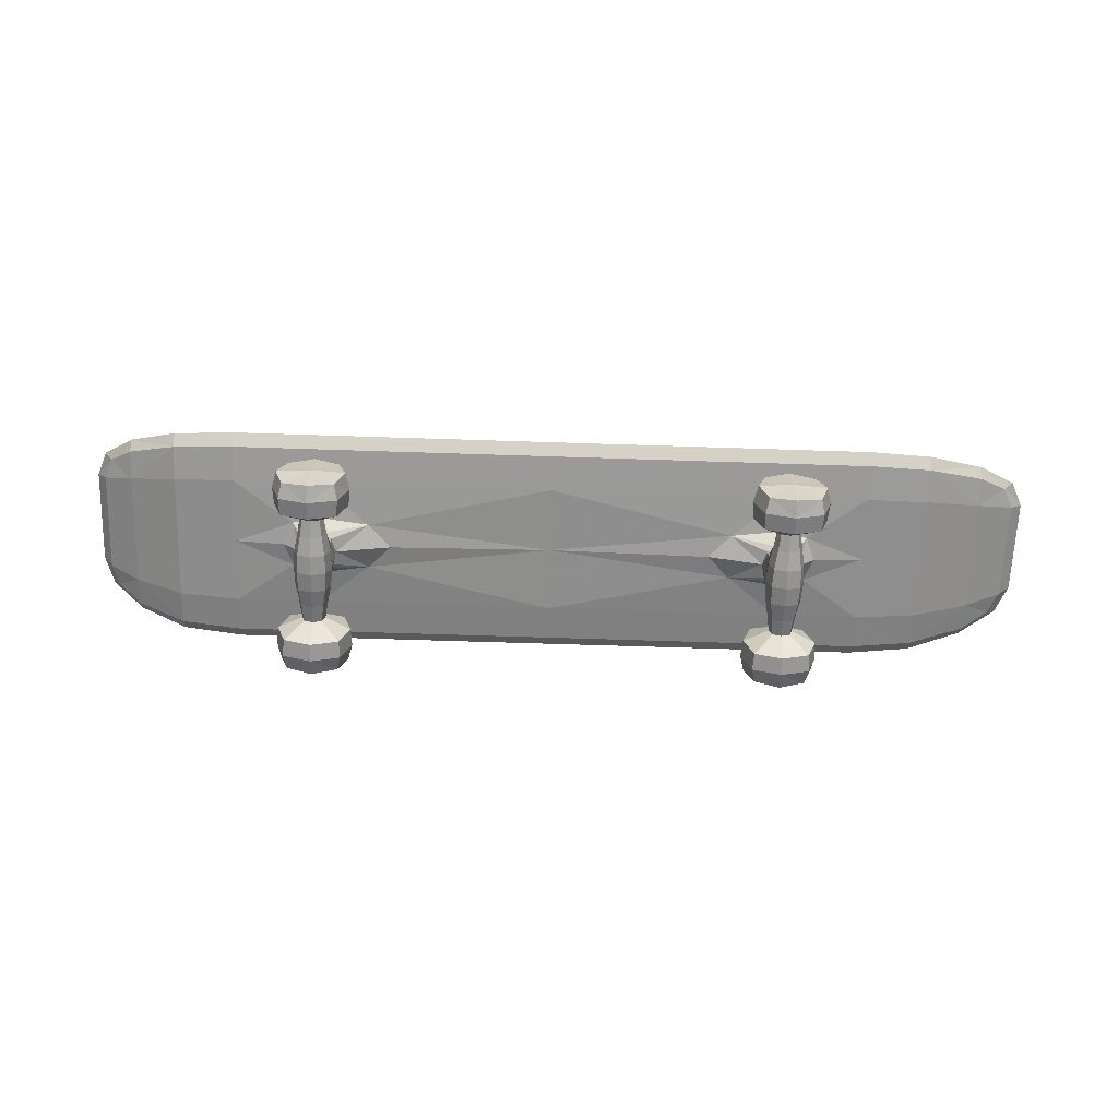
<metadata>
{"format":"obj","ext":"obj","renderer":"f3d","projection":"perspective","resolution":1024,"background":"white","views":[{"elev":-64.8,"azim":-1.9,"up":"+Y"}]}
</metadata>
<code>
g Skateboard
v -0.401 0.1081 -0.1031
v -0.401 0.126 -0.1031
v -0.4741 0.1505 -0.07444
v -0.4741 0.1372 -0.07444
v -0.401 0.129 -0.02688
v -0.4824 0.1568 -0.02312
v -0.4824 0.1389 -0.02312
v -0.401 0.1051 -0.02688
v -0.4824 0.1568 0.02312
v -0.4824 0.1389 0.02312
v -0.401 0.1051 0.02687
v -0.401 0.129 0.02687
v -0.4741 0.1372 0.07444
v -0.401 0.1081 0.1031
v -0.401 0.126 0.1031
v -0.4741 0.1505 0.07444
v -0.2809 0.1209 -0.1075
v -0.2809 0.1239 -0.0275
v -0.2809 0.1239 0.0275
v -0.2809 0.1209 0.1075
v -0.2809 0.1029 0.1075
v -0.2764 0.09676 0.0248
v -0.2764 0.09676 -0.0248
v -0.2809 0.1029 -0.1075
v -0.1766 0.1239 -0.0275
v -0.1766 0.1239 0.0275
v -0.1766 0.1209 0.1075
v -0.1766 0.1029 0.1075
v -0.1953 0.09676 0.0248
v -0.1953 0.09676 -0.0248
v -0.1766 0.1029 -0.1075
v -0.1766 0.1209 -0.1075
v 0.1742 0.1239 0.0275
v 0.1742 0.1209 0.1075
v 0.1742 0.1029 0.1075
v 0.1928 0.09676 0.0248
v 0.1928 0.09676 -0.0248
v 0.1742 0.1029 -0.1075
v 0.1742 0.1209 -0.1075
v 0.1742 0.1239 -0.0275
v 0.2783 0.1209 0.1075
v 0.2783 0.1029 0.1075
v 0.2739 0.09676 0.0248
v 0.2739 0.09676 -0.0248
v 0.2783 0.1029 -0.1075
v 0.2783 0.1209 -0.1075
v 0.2783 0.1239 -0.0275
v 0.2783 0.1239 0.0275
v 0.4003 0.1071 0.1031
v 0.4003 0.1042 0.02687
v 0.4003 0.1042 -0.02688
v 0.4003 0.1071 -0.1031
v 0.4003 0.1251 -0.1031
v 0.4003 0.1281 -0.02688
v 0.4003 0.1281 0.02687
v 0.4003 0.1251 0.1031
v 0.4979 0.1323 0.02312
v 0.4979 0.1323 -0.02312
v 0.4874 0.1313 -0.07444
v 0.4874 0.1446 -0.07444
v 0.4979 0.1502 -0.02313
v 0.4979 0.1502 0.02312
v 0.4874 0.1446 0.07444
v 0.4874 0.1313 0.07444
v -0.2646 0.05936 -0.02
v -0.2322 0.05936 -0.02
v -0.2322 0.05936 0.02
v -0.2646 0.05936 0.02
v 0.2298 0.05936 -0.02
v 0.2622 0.05936 -0.02
v 0.2622 0.05936 0.02
v 0.2298 0.05936 0.02
v -0.2344 0.0259 -0.02
v -0.2344 0.0259 0.02
v -0.2625 0.0259 0.02
v -0.2625 0.0259 -0.02
v 0.2601 0.0259 -0.02
v 0.2601 0.0259 0.02
v 0.2319 0.0259 0.02
v 0.2319 0.0259 -0.02
v -0.2576 0.04915 0.05831
v -0.2576 0.03077 0.05831
v -0.2393 0.03077 0.05831
v -0.2393 0.04915 0.05831
v 0.2368 0.04915 0.05831
v 0.2368 0.03077 0.05831
v 0.2552 0.03077 0.05831
v 0.2552 0.04915 0.05831
v -0.2772 0.01123 0.07169
v -0.2197 0.01123 0.07169
v -0.2197 0.06869 0.07169
v -0.2772 0.06869 0.07169
v 0.2173 0.01123 0.07169
v 0.2747 0.01123 0.07169
v 0.2747 0.06869 0.07169
v 0.2173 0.06869 0.07169
v -0.2219 0.01346 0.106
v -0.2219 0.06646 0.106
v -0.2749 0.06646 0.106
v -0.2749 0.01346 0.106
v 0.2725 0.01346 0.106
v 0.2725 0.06646 0.106
v 0.2195 0.06646 0.106
v 0.2195 0.01346 0.106
v -0.2393 0.03077 -0.05831
v -0.2576 0.03077 -0.05831
v -0.2576 0.04915 -0.05831
v -0.2393 0.04915 -0.05831
v 0.2552 0.03077 -0.05831
v 0.2368 0.03077 -0.05831
v 0.2368 0.04915 -0.05831
v 0.2552 0.04915 -0.05831
v -0.2772 0.01123 -0.07169
v -0.2772 0.06869 -0.07169
v -0.2197 0.06869 -0.07169
v -0.2197 0.01123 -0.07169
v 0.2173 0.01123 -0.07169
v 0.2173 0.06869 -0.07169
v 0.2747 0.06869 -0.07169
v 0.2747 0.01123 -0.07169
v -0.2749 0.06646 -0.106
v -0.2219 0.06646 -0.106
v -0.2219 0.01346 -0.106
v -0.2749 0.01346 -0.106
v 0.2195 0.06646 -0.106
v 0.2725 0.06646 -0.106
v 0.2725 0.01346 -0.106
v 0.2195 0.01346 -0.106
v -0.401 0.1171 -0.115
v -0.4504 0.1414 -0.09
v -0.4824 0.1478 -0.0775
v -0.4504 0.1235 -0.09
v -0.401 0.129 -0.0675
v 0.5112 0.1454 -0.0225
v -0.4824 0.1568 -0.0525
v -0.4504 0.1444 -0.025
v -0.4824 0.1389 -0.0525
v -0.493 0.153 -0.0225
v -0.401 0.1051 -0.0675
v -0.4504 0.1205 -0.025
v -0.4824 0.1568 -0
v -0.4504 0.1444 0.025
v -0.4824 0.1389 -0
v -0.493 0.153 0.0225
v -0.401 0.1051 -0
v -0.4504 0.1205 0.025
v -0.401 0.129 -0
v 0.5112 0.1454 0.0225
v -0.4824 0.1389 0.0525
v -0.4824 0.1478 0.0775
v -0.401 0.1051 0.0675
v -0.4504 0.1235 0.09
v -0.401 0.129 0.0675
v -0.401 0.1171 0.115
v -0.4824 0.1568 0.0525
v -0.4504 0.1414 0.09
v -0.3381 0.1209 -0.1075
v -0.2809 0.1119 -0.12
v -0.3381 0.1239 -0.0275
v -0.2809 0.1239 -0.07
v -0.3381 0.1239 0.0275
v -0.2809 0.1239 -0
v -0.3381 0.1209 0.1075
v -0.2809 0.1239 0.07
v -0.3381 0.1029 0.1075
v -0.2809 0.1119 0.12
v -0.3381 0.09996 0.0275
v -0.2809 0.09996 0.07
v -0.3381 0.09996 -0.0275
v -0.2859 0.09496 -0
v -0.3381 0.1029 -0.1075
v -0.2809 0.09996 -0.07
v -0.2484 0.1239 -0.0275
v -0.1766 0.1239 -0.07
v -0.2484 0.1239 0.0275
v -0.1766 0.1239 -0
v -0.2484 0.1209 0.1075
v -0.1766 0.1239 0.07
v -0.2484 0.1029 0.1075
v -0.1766 0.1119 0.12
v -0.2484 0.09496 0.0325
v -0.1766 0.09996 0.07
v -0.2484 0.09496 -0.0325
v -0.1716 0.09496 -0
v -0.2484 0.1029 -0.1075
v -0.1766 0.09996 -0.07
v -0.2484 0.1209 -0.1075
v -0.1766 0.1119 -0.12
v -0.00122 0.1239 0.0275
v 0.1742 0.1239 -0
v -0.00122 0.1209 0.1075
v 0.1742 0.1239 0.07
v -0.00122 0.1029 0.1075
v 0.1742 0.1119 0.12
v -0.00122 0.09996 0.0275
v 0.1742 0.09996 0.07
v -0.00122 0.09996 -0.0275
v 0.1692 0.09496 -0
v -0.00122 0.1029 -0.1075
v 0.1742 0.09996 -0.07
v -0.00122 0.1209 -0.1075
v 0.1742 0.1119 -0.12
v -0.00122 0.1239 -0.0275
v 0.1742 0.1239 -0.07
v 0.246 0.1209 0.1075
v 0.2783 0.1239 0.07
v 0.246 0.1029 0.1075
v 0.2783 0.1119 0.12
v 0.246 0.09496 0.0325
v 0.2783 0.09996 0.07
v 0.246 0.09496 -0.0325
v 0.2833 0.09496 -0
v 0.246 0.1029 -0.1075
v 0.2783 0.09996 -0.07
v 0.246 0.1209 -0.1075
v 0.2783 0.1119 -0.12
v 0.246 0.1239 -0.0275
v 0.2783 0.1239 -0.07
v 0.246 0.1239 0.0275
v 0.2783 0.1239 -0
v 0.3351 0.1029 0.1075
v 0.4003 0.1161 0.115
v 0.3351 0.09996 0.0275
v 0.4003 0.1042 0.0675
v 0.3351 0.09996 -0.0275
v 0.4003 0.1042 -0
v 0.3351 0.1029 -0.1075
v 0.4003 0.1042 -0.0675
v 0.3351 0.1209 -0.1075
v 0.4003 0.1161 -0.115
v 0.3351 0.1239 -0.0275
v 0.4003 0.1281 -0.0675
v 0.3351 0.1239 0.0275
v 0.4003 0.1281 -0
v 0.3351 0.1209 0.1075
v 0.4003 0.1281 0.0675
v 0.4577 0.1167 0.025
v 0.4979 0.1323 0.0525
v 0.4577 0.1167 -0.025
v 0.4979 0.1323 -0
v 0.4577 0.1197 -0.09
v 0.4979 0.1323 -0.0525
v 0.4577 0.1376 -0.09
v 0.4979 0.1412 -0.0775
v 0.4577 0.1406 -0.025
v 0.4979 0.1502 -0.0525
v 0.4577 0.1406 0.025
v 0.4979 0.1502 -0
v 0.4577 0.1376 0.09
v 0.4979 0.1502 0.0525
v 0.4577 0.1197 0.09
v 0.4979 0.1412 0.0775
v -0.2634 0.07996 -0.015
v -0.2684 0.05996 -0
v -0.2334 0.07996 -0.015
v -0.2484 0.06371 -0.025
v -0.2334 0.07996 0.015
v -0.2284 0.05996 -0
v -0.2634 0.07996 0.015
v -0.2484 0.06371 0.025
v 0.231 0.07996 -0.015
v 0.226 0.05996 -0
v 0.261 0.07996 -0.015
v 0.246 0.06371 -0.025
v 0.261 0.07996 0.015
v 0.266 0.05996 -0
v 0.231 0.07996 0.015
v 0.246 0.06371 0.025
v -0.2297 0.03996 -0.02
v -0.2484 0.02121 -0.02
v -0.2297 0.03996 0.02
v -0.2334 0.02496 -0
v -0.2672 0.03996 0.02
v -0.2484 0.02121 0.02
v -0.2672 0.03996 -0.02
v -0.2634 0.02496 -0
v 0.2647 0.03996 -0.02
v 0.246 0.02121 -0.02
v 0.2647 0.03996 0.02
v 0.261 0.02496 -0
v 0.2273 0.03996 0.02
v 0.246 0.02121 0.02
v 0.2273 0.03996 -0.02
v 0.231 0.02496 -0
v -0.2597 0.05121 0.04
v -0.2484 0.05221 0.05831
v -0.2597 0.02871 0.04
v -0.2607 0.03996 0.05831
v -0.2372 0.02871 0.04
v -0.2484 0.02771 0.05831
v -0.2372 0.05121 0.04
v -0.2362 0.03996 0.05831
v 0.2347 0.05121 0.04
v 0.246 0.05221 0.05831
v 0.2347 0.02871 0.04
v 0.2338 0.03996 0.05831
v 0.2572 0.02871 0.04
v 0.246 0.02771 0.05831
v 0.2572 0.05121 0.04
v 0.2582 0.03996 0.05831
v -0.2672 0.02121 0.065
v -0.2868 0.03996 0.07169
v -0.2297 0.02121 0.065
v -0.2484 0.00165 0.07169
v -0.2297 0.05871 0.065
v -0.2101 0.03996 0.07169
v -0.2672 0.05871 0.065
v -0.2484 0.07827 0.07169
v 0.2273 0.02121 0.065
v 0.2077 0.03996 0.07169
v 0.2647 0.02121 0.065
v 0.246 0.00165 0.07169
v 0.2647 0.05871 0.065
v 0.2843 0.03996 0.07169
v 0.2273 0.05871 0.065
v 0.246 0.07827 0.07169
v -0.2184 0.00996 0.09
v -0.2484 0.00446 0.1077
v -0.2184 0.06996 0.09
v -0.2129 0.03996 0.1077
v -0.2784 0.06996 0.09
v -0.2484 0.07546 0.1077
v -0.2784 0.00996 0.09
v -0.2839 0.03996 0.1077
v 0.276 0.00996 0.09
v 0.246 0.00446 0.1077
v 0.276 0.06996 0.09
v 0.2815 0.03996 0.1077
v 0.216 0.06996 0.09
v 0.246 0.07546 0.1077
v 0.216 0.00996 0.09
v 0.2105 0.03996 0.1077
v -0.2372 0.02871 -0.04
v -0.2362 0.03996 -0.05831
v -0.2597 0.02871 -0.04
v -0.2484 0.02771 -0.05831
v -0.2597 0.05121 -0.04
v -0.2607 0.03996 -0.05831
v -0.2372 0.05121 -0.04
v -0.2484 0.05221 -0.05831
v 0.2572 0.02871 -0.04
v 0.2582 0.03996 -0.05831
v 0.2347 0.02871 -0.04
v 0.246 0.02771 -0.05831
v 0.2347 0.05121 -0.04
v 0.2338 0.03996 -0.05831
v 0.2572 0.05121 -0.04
v 0.246 0.05221 -0.05831
v -0.2672 0.02121 -0.065
v -0.2484 0.00165 -0.07169
v -0.2672 0.05871 -0.065
v -0.2868 0.03996 -0.07169
v -0.2297 0.05871 -0.065
v -0.2484 0.07827 -0.07169
v -0.2297 0.02121 -0.065
v -0.2101 0.03996 -0.07169
v 0.2273 0.02121 -0.065
v 0.246 0.00165 -0.07169
v 0.2273 0.05871 -0.065
v 0.2077 0.03996 -0.07169
v 0.2647 0.05871 -0.065
v 0.246 0.07827 -0.07169
v 0.2647 0.02121 -0.065
v 0.2843 0.03996 -0.07169
v -0.2784 0.06996 -0.09
v -0.2839 0.03996 -0.1077
v -0.2184 0.06996 -0.09
v -0.2484 0.07546 -0.1077
v -0.2184 0.00996 -0.09
v -0.2129 0.03996 -0.1077
v -0.2784 0.00996 -0.09
v -0.2484 0.00446 -0.1077
v 0.216 0.06996 -0.09
v 0.2105 0.03996 -0.1077
v 0.276 0.06996 -0.09
v 0.246 0.07546 -0.1077
v 0.276 0.00996 -0.09
v 0.2815 0.03996 -0.1077
v 0.216 0.00996 -0.09
v 0.246 0.00446 -0.1077
v -0.4504 0.1324 0.1
v 0.5112 0.1454 -0.05
v -0.4504 0.1444 -0.06
v -0.493 0.153 -0.05
v -0.4504 0.1205 -0.06
v -0.4504 0.1324 -0.1
v -0.4504 0.1444 -0
v -0.493 0.153 -0
v -0.4504 0.1205 -0
v 0.5112 0.1454 -0
v -0.493 0.153 0.05
v -0.4504 0.1205 0.06
v 0.5112 0.1454 0.05
v -0.4504 0.1444 0.06
v -0.3381 0.1119 -0.12
v -0.3381 0.1239 -0.07
v -0.3381 0.1239 -0
v -0.3381 0.1239 0.07
v -0.3381 0.1119 0.12
v -0.3381 0.09996 0.07
v -0.3381 0.09996 -0
v -0.3381 0.09996 -0.07
v -0.2484 0.1239 -0.07
v -0.2484 0.1239 -0
v -0.2484 0.1239 0.07
v -0.2484 0.1119 0.12
v -0.2484 0.09996 0.07
v -0.2484 0.01996 -0
v -0.2484 0.09996 -0.07
v -0.2484 0.1119 -0.12
v -0.00122 0.1239 -0
v -0.00122 0.1239 0.07
v -0.00122 0.1119 0.12
v -0.00122 0.09996 0.07
v -0.00122 0.09996 -0
v -0.00122 0.09996 -0.07
v -0.00122 0.1119 -0.12
v -0.00122 0.1239 -0.07
v 0.246 0.1239 0.07
v 0.246 0.1119 0.12
v 0.246 0.09996 0.07
v 0.246 0.01996 -0
v 0.246 0.09996 -0.07
v 0.246 0.1119 -0.12
v 0.246 0.1239 -0.07
v 0.246 0.1239 -0
v 0.3351 0.1119 0.12
v 0.3351 0.09996 0.07
v 0.3351 0.09996 -0
v 0.3351 0.09996 -0.07
v 0.3351 0.1119 -0.12
v 0.3351 0.1239 -0.07
v 0.3351 0.1239 -0
v 0.3351 0.1239 0.07
v 0.4577 0.1167 0.06
v 0.4577 0.1167 -0
v 0.4577 0.1167 -0.06
v 0.4577 0.1287 -0.1
v 0.4577 0.1406 -0.06
v 0.4577 0.1406 -0
v 0.4577 0.1406 0.06
v 0.4577 0.1287 0.1
v -0.2684 0.07996 -0
v -0.2484 0.07996 -0.02
v -0.2284 0.07996 -0
v -0.2484 0.07996 0.02
v 0.226 0.07996 -0
v 0.246 0.07996 -0.02
v 0.266 0.07996 -0
v 0.246 0.07996 0.02
v -0.2484 0.03996 -0.11
v -0.2284 0.03996 -0
v -0.2484 0.03996 0.11
v -0.2684 0.03996 -0
v 0.246 0.03996 -0.11
v 0.266 0.03996 -0
v 0.246 0.03996 0.11
v 0.226 0.03996 -0
v -0.2484 0.05496 0.04
v -0.2634 0.03996 0.04
v -0.2484 0.02496 0.04
v -0.2334 0.03996 0.04
v 0.246 0.05496 0.04
v 0.231 0.03996 0.04
v 0.246 0.02496 0.04
v 0.261 0.03996 0.04
v -0.2734 0.03996 0.065
v -0.2484 0.01496 0.065
v -0.2234 0.03996 0.065
v -0.2484 0.06496 0.065
v 0.221 0.03996 0.065
v 0.246 0.01496 0.065
v 0.271 0.03996 0.065
v 0.246 0.06496 0.065
v -0.2484 -4e-05 0.09
v -0.2084 0.03996 0.09
v -0.2484 0.07996 0.09
v -0.2884 0.03996 0.09
v 0.246 -4e-05 0.09
v 0.286 0.03996 0.09
v 0.246 0.07996 0.09
v 0.206 0.03996 0.09
v -0.2334 0.03996 -0.04
v -0.2484 0.02496 -0.04
v -0.2634 0.03996 -0.04
v -0.2484 0.05496 -0.04
v 0.261 0.03996 -0.04
v 0.246 0.02496 -0.04
v 0.231 0.03996 -0.04
v 0.246 0.05496 -0.04
v -0.2484 0.01496 -0.065
v -0.2734 0.03996 -0.065
v -0.2484 0.06496 -0.065
v -0.2234 0.03996 -0.065
v 0.246 0.01496 -0.065
v 0.221 0.03996 -0.065
v 0.246 0.06496 -0.065
v 0.271 0.03996 -0.065
v -0.2884 0.03996 -0.09
v -0.2484 0.07996 -0.09
v -0.2084 0.03996 -0.09
v -0.2484 -4e-05 -0.09
v 0.206 0.03996 -0.09
v 0.246 0.07996 -0.09
v 0.286 0.03996 -0.09
v 0.246 -4e-05 -0.09
f 381 156 16 150
f 381 150 13 152
f 381 152 14 154
f 381 154 15 156
f 382 246 61 134
f 382 134 58 242
f 382 242 59 244
f 382 244 60 246
f 383 130 3 135
f 383 135 6 136
f 383 136 5 133
f 383 133 2 130
f 384 131 4 137
f 384 137 7 138
f 384 138 6 135
f 384 135 3 131
f 385 132 1 139
f 385 139 8 140
f 385 140 7 137
f 385 137 4 132
f 386 129 1 132
f 386 132 4 131
f 386 131 3 130
f 386 130 2 129
f 387 136 6 141
f 387 141 9 142
f 387 142 12 147
f 387 147 5 136
f 388 138 7 143
f 388 143 10 144
f 388 144 9 141
f 388 141 6 138
f 389 140 8 145
f 389 145 11 146
f 389 146 10 143
f 389 143 7 140
f 390 248 62 148
f 390 148 57 240
f 390 240 58 134
f 390 134 61 248
f 391 144 10 149
f 391 149 13 150
f 391 150 16 155
f 391 155 9 144
f 392 146 11 151
f 392 151 14 152
f 392 152 13 149
f 392 149 10 146
f 393 252 64 238
f 393 238 57 148
f 393 148 62 250
f 393 250 63 252
f 394 142 9 155
f 394 155 16 156
f 394 156 15 153
f 394 153 12 142
f 395 129 2 157
f 395 157 17 158
f 395 158 24 171
f 395 171 1 129
f 396 133 5 159
f 396 159 18 160
f 396 160 17 157
f 396 157 2 133
f 397 147 12 161
f 397 161 19 162
f 397 162 18 159
f 397 159 5 147
f 398 153 15 163
f 398 163 20 164
f 398 164 19 161
f 398 161 12 153
f 399 154 14 165
f 399 165 21 166
f 399 166 20 163
f 399 163 15 154
f 400 151 11 167
f 400 167 22 168
f 400 168 21 165
f 400 165 14 151
f 401 145 8 169
f 401 169 23 170
f 401 170 22 167
f 401 167 11 145
f 402 139 1 171
f 402 171 24 172
f 402 172 23 169
f 402 169 8 139
f 403 160 18 173
f 403 173 25 174
f 403 174 32 187
f 403 187 17 160
f 404 162 19 175
f 404 175 26 176
f 404 176 25 173
f 404 173 18 162
f 405 164 20 177
f 405 177 27 178
f 405 178 26 175
f 405 175 19 164
f 406 166 21 179
f 406 179 28 180
f 406 180 27 177
f 406 177 20 166
f 407 168 22 181
f 407 181 29 182
f 407 182 28 179
f 407 179 21 168
f 408 276 76 270
f 408 270 73 272
f 408 272 74 274
f 408 274 75 276
f 409 172 24 185
f 409 185 31 186
f 409 186 30 183
f 409 183 23 172
f 410 158 17 187
f 410 187 32 188
f 410 188 31 185
f 410 185 24 158
f 411 176 26 189
f 411 189 33 190
f 411 190 40 203
f 411 203 25 176
f 412 178 27 191
f 412 191 34 192
f 412 192 33 189
f 412 189 26 178
f 413 180 28 193
f 413 193 35 194
f 413 194 34 191
f 413 191 27 180
f 414 182 29 195
f 414 195 36 196
f 414 196 35 193
f 414 193 28 182
f 415 184 30 197
f 415 197 37 198
f 415 198 36 195
f 415 195 29 184
f 416 186 31 199
f 416 199 38 200
f 416 200 37 197
f 416 197 30 186
f 417 188 32 201
f 417 201 39 202
f 417 202 38 199
f 417 199 31 188
f 418 174 25 203
f 418 203 40 204
f 418 204 39 201
f 418 201 32 174
f 419 192 34 205
f 419 205 41 206
f 419 206 48 219
f 419 219 33 192
f 420 194 35 207
f 420 207 42 208
f 420 208 41 205
f 420 205 34 194
f 421 196 36 209
f 421 209 43 210
f 421 210 42 207
f 421 207 35 196
f 422 284 80 278
f 422 278 77 280
f 422 280 78 282
f 422 282 79 284
f 423 200 38 213
f 423 213 45 214
f 423 214 44 211
f 423 211 37 200
f 424 202 39 215
f 424 215 46 216
f 424 216 45 213
f 424 213 38 202
f 425 204 40 217
f 425 217 47 218
f 425 218 46 215
f 425 215 39 204
f 426 190 33 219
f 426 219 48 220
f 426 220 47 217
f 426 217 40 190
f 427 208 42 221
f 427 221 49 222
f 427 222 56 235
f 427 235 41 208
f 428 210 43 223
f 428 223 50 224
f 428 224 49 221
f 428 221 42 210
f 429 212 44 225
f 429 225 51 226
f 429 226 50 223
f 429 223 43 212
f 430 214 45 227
f 430 227 52 228
f 430 228 51 225
f 430 225 44 214
f 431 216 46 229
f 431 229 53 230
f 431 230 52 227
f 431 227 45 216
f 432 218 47 231
f 432 231 54 232
f 432 232 53 229
f 432 229 46 218
f 433 220 48 233
f 433 233 55 234
f 433 234 54 231
f 433 231 47 220
f 434 206 41 235
f 434 235 56 236
f 434 236 55 233
f 434 233 48 206
f 435 224 50 237
f 435 237 57 238
f 435 238 64 251
f 435 251 49 224
f 436 226 51 239
f 436 239 58 240
f 436 240 57 237
f 436 237 50 226
f 437 228 52 241
f 437 241 59 242
f 437 242 58 239
f 437 239 51 228
f 438 230 53 243
f 438 243 60 244
f 438 244 59 241
f 438 241 52 230
f 439 232 54 245
f 439 245 61 246
f 439 246 60 243
f 439 243 53 232
f 440 234 55 247
f 440 247 62 248
f 440 248 61 245
f 440 245 54 234
f 441 236 56 249
f 441 249 63 250
f 441 250 62 247
f 441 247 55 236
f 442 222 49 251
f 442 251 64 252
f 442 252 63 249
f 442 249 56 222
f 443 170 23 253
f 443 253 65 254
f 443 254 68 259
f 443 259 22 170
f 444 183 30 255
f 444 255 66 256
f 444 256 65 253
f 444 253 23 183
f 445 184 29 257
f 445 257 67 258
f 445 258 66 255
f 445 255 30 184
f 446 181 22 259
f 446 259 68 260
f 446 260 67 257
f 446 257 29 181
f 447 198 37 261
f 447 261 69 262
f 447 262 72 267
f 447 267 36 198
f 448 211 44 263
f 448 263 70 264
f 448 264 69 261
f 448 261 37 211
f 449 212 43 265
f 449 265 71 266
f 449 266 70 263
f 449 263 44 212
f 450 209 36 267
f 450 267 72 268
f 450 268 71 265
f 450 265 43 209
f 451 372 124 366
f 451 366 121 368
f 451 368 122 370
f 451 370 123 372
f 452 258 67 271
f 452 271 74 272
f 452 272 73 269
f 452 269 66 258
f 453 324 100 318
f 453 318 97 320
f 453 320 98 322
f 453 322 99 324
f 454 254 65 275
f 454 275 76 276
f 454 276 75 273
f 454 273 68 254
f 455 380 128 374
f 455 374 125 376
f 455 376 126 378
f 455 378 127 380
f 456 266 71 279
f 456 279 78 280
f 456 280 77 277
f 456 277 70 266
f 457 332 104 326
f 457 326 101 328
f 457 328 102 330
f 457 330 103 332
f 458 262 69 283
f 458 283 80 284
f 458 284 79 281
f 458 281 72 262
f 459 260 68 285
f 459 285 81 286
f 459 286 84 291
f 459 291 67 260
f 460 273 75 287
f 460 287 82 288
f 460 288 81 285
f 460 285 68 273
f 461 274 74 289
f 461 289 83 290
f 461 290 82 287
f 461 287 75 274
f 462 271 67 291
f 462 291 84 292
f 462 292 83 289
f 462 289 74 271
f 463 268 72 293
f 463 293 85 294
f 463 294 88 299
f 463 299 71 268
f 464 281 79 295
f 464 295 86 296
f 464 296 85 293
f 464 293 72 281
f 465 282 78 297
f 465 297 87 298
f 465 298 86 295
f 465 295 79 282
f 466 279 71 299
f 466 299 88 300
f 466 300 87 297
f 466 297 78 279
f 467 288 82 301
f 467 301 89 302
f 467 302 92 307
f 467 307 81 288
f 468 290 83 303
f 468 303 90 304
f 468 304 89 301
f 468 301 82 290
f 469 292 84 305
f 469 305 91 306
f 469 306 90 303
f 469 303 83 292
f 470 286 81 307
f 470 307 92 308
f 470 308 91 305
f 470 305 84 286
f 471 296 86 309
f 471 309 93 310
f 471 310 96 315
f 471 315 85 296
f 472 298 87 311
f 472 311 94 312
f 472 312 93 309
f 472 309 86 298
f 473 300 88 313
f 473 313 95 314
f 473 314 94 311
f 473 311 87 300
f 474 294 85 315
f 474 315 96 316
f 474 316 95 313
f 474 313 88 294
f 475 304 90 317
f 475 317 97 318
f 475 318 100 323
f 475 323 89 304
f 476 306 91 319
f 476 319 98 320
f 476 320 97 317
f 476 317 90 306
f 477 308 92 321
f 477 321 99 322
f 477 322 98 319
f 477 319 91 308
f 478 302 89 323
f 478 323 100 324
f 478 324 99 321
f 478 321 92 302
f 479 312 94 325
f 479 325 101 326
f 479 326 104 331
f 479 331 93 312
f 480 314 95 327
f 480 327 102 328
f 480 328 101 325
f 480 325 94 314
f 481 316 96 329
f 481 329 103 330
f 481 330 102 327
f 481 327 95 316
f 482 310 93 331
f 482 331 104 332
f 482 332 103 329
f 482 329 96 310
f 483 269 73 333
f 483 333 105 334
f 483 334 108 339
f 483 339 66 269
f 484 270 76 335
f 484 335 106 336
f 484 336 105 333
f 484 333 73 270
f 485 275 65 337
f 485 337 107 338
f 485 338 106 335
f 485 335 76 275
f 486 256 66 339
f 486 339 108 340
f 486 340 107 337
f 486 337 65 256
f 487 277 77 341
f 487 341 109 342
f 487 342 112 347
f 487 347 70 277
f 488 278 80 343
f 488 343 110 344
f 488 344 109 341
f 488 341 77 278
f 489 283 69 345
f 489 345 111 346
f 489 346 110 343
f 489 343 80 283
f 490 264 70 347
f 490 347 112 348
f 490 348 111 345
f 490 345 69 264
f 491 336 106 349
f 491 349 113 350
f 491 350 116 355
f 491 355 105 336
f 492 338 107 351
f 492 351 114 352
f 492 352 113 349
f 492 349 106 338
f 493 340 108 353
f 493 353 115 354
f 493 354 114 351
f 493 351 107 340
f 494 334 105 355
f 494 355 116 356
f 494 356 115 353
f 494 353 108 334
f 495 344 110 357
f 495 357 117 358
f 495 358 120 363
f 495 363 109 344
f 496 346 111 359
f 496 359 118 360
f 496 360 117 357
f 496 357 110 346
f 497 348 112 361
f 497 361 119 362
f 497 362 118 359
f 497 359 111 348
f 498 342 109 363
f 498 363 120 364
f 498 364 119 361
f 498 361 112 342
f 499 352 114 365
f 499 365 121 366
f 499 366 124 371
f 499 371 113 352
f 500 354 115 367
f 500 367 122 368
f 500 368 121 365
f 500 365 114 354
f 501 356 116 369
f 501 369 123 370
f 501 370 122 367
f 501 367 115 356
f 502 350 113 371
f 502 371 124 372
f 502 372 123 369
f 502 369 116 350
f 503 360 118 373
f 503 373 125 374
f 503 374 128 379
f 503 379 117 360
f 504 362 119 375
f 504 375 126 376
f 504 376 125 373
f 504 373 118 362
f 505 364 120 377
f 505 377 127 378
f 505 378 126 375
f 505 375 119 364
f 506 358 117 379
f 506 379 128 380
f 506 380 127 377
f 506 377 120 358

</code>
